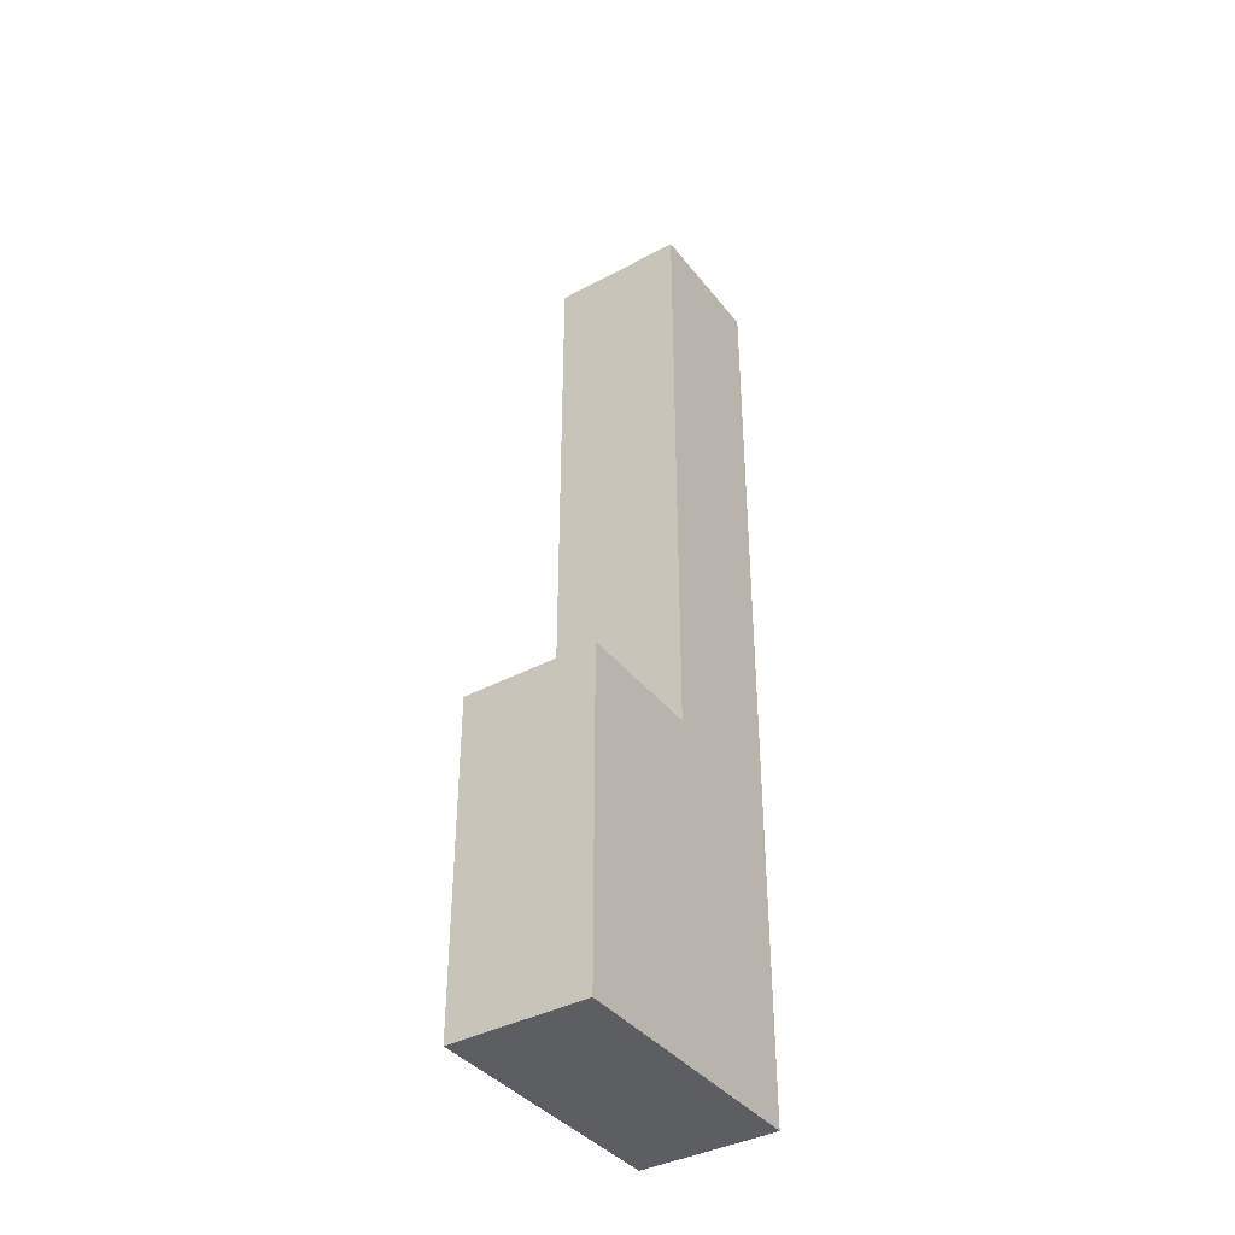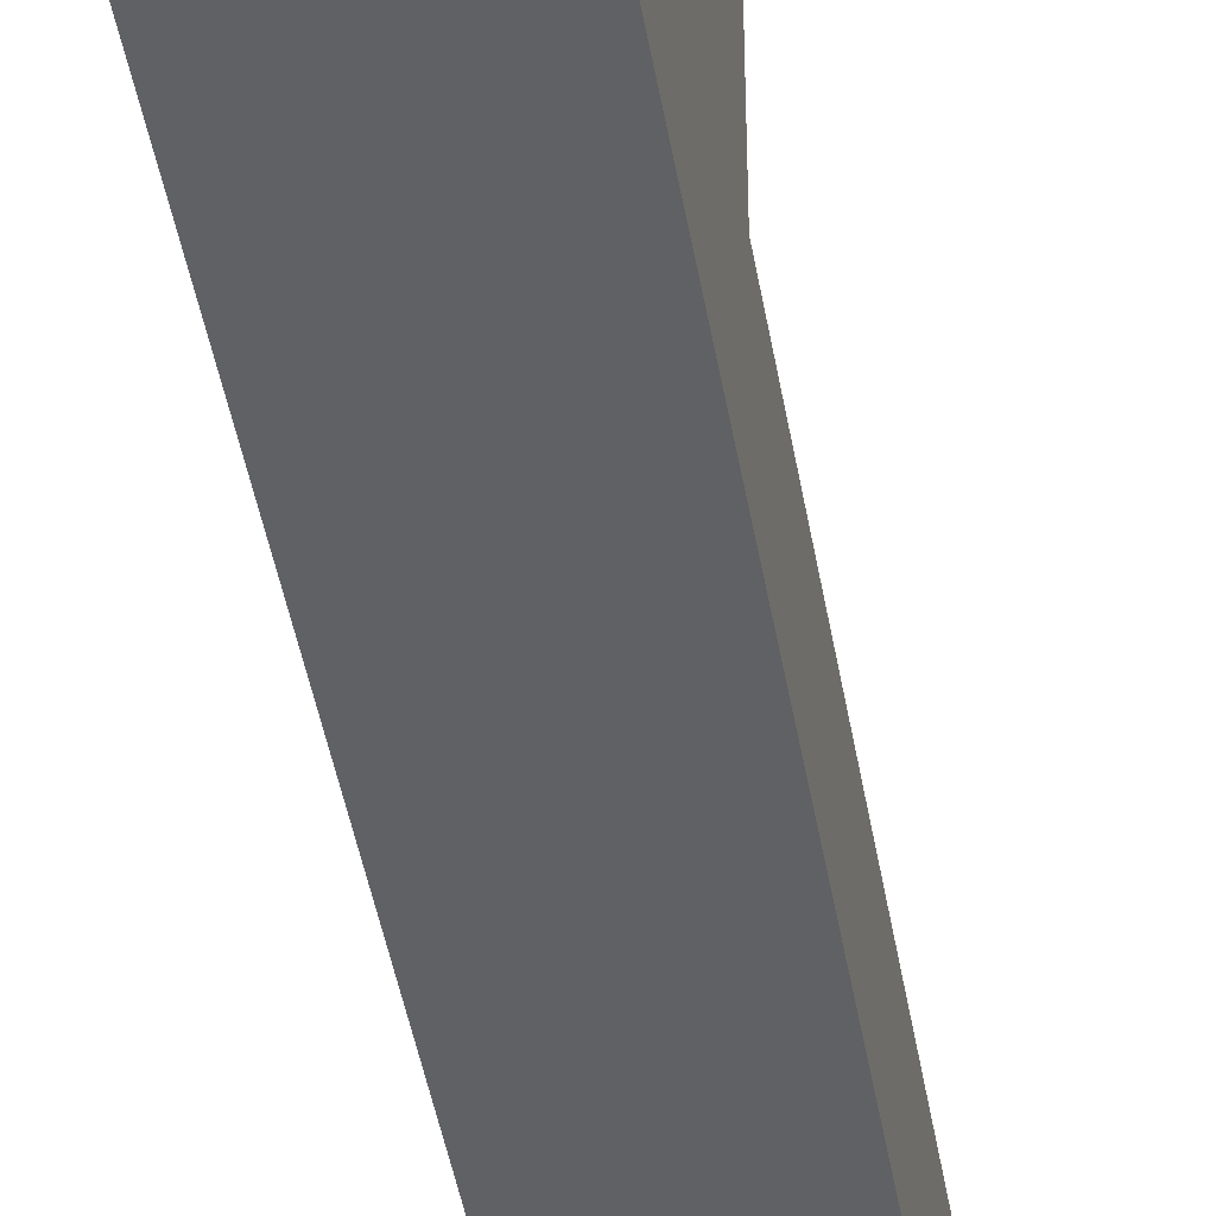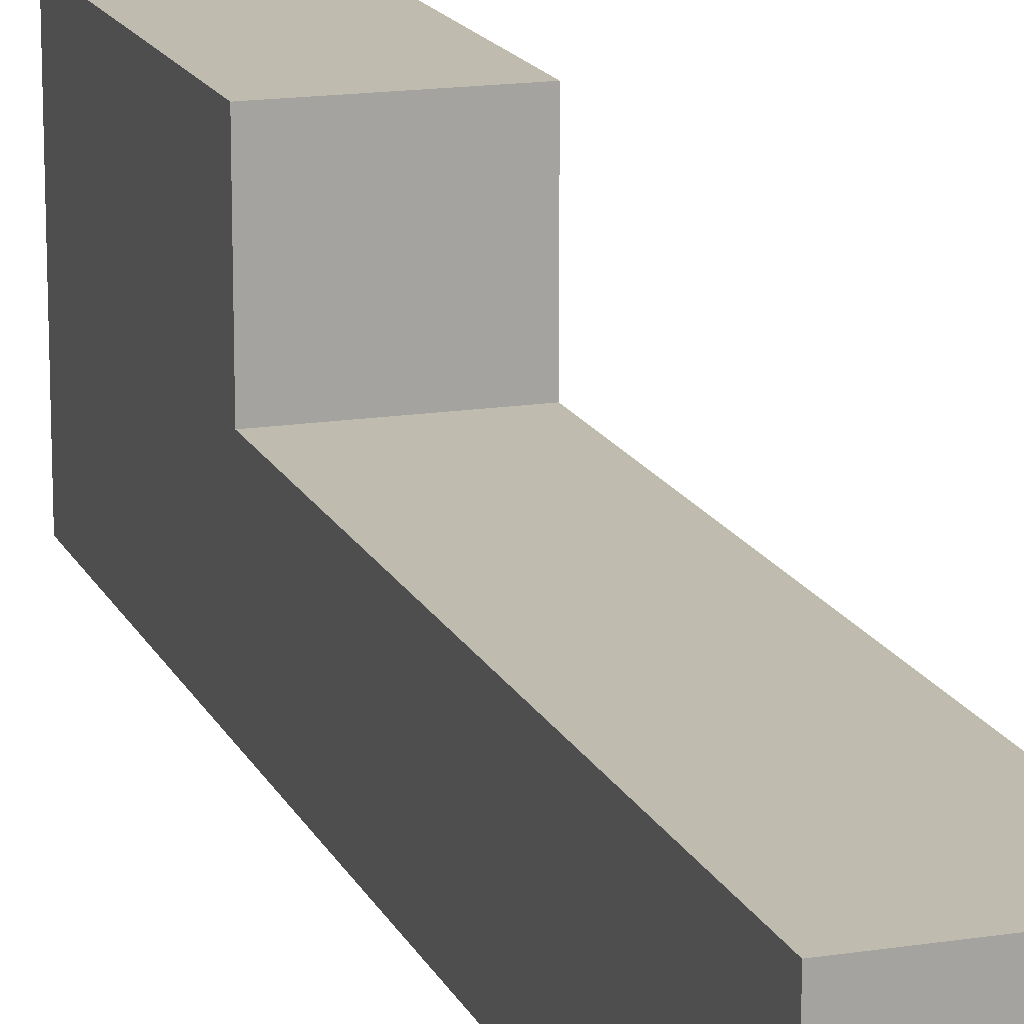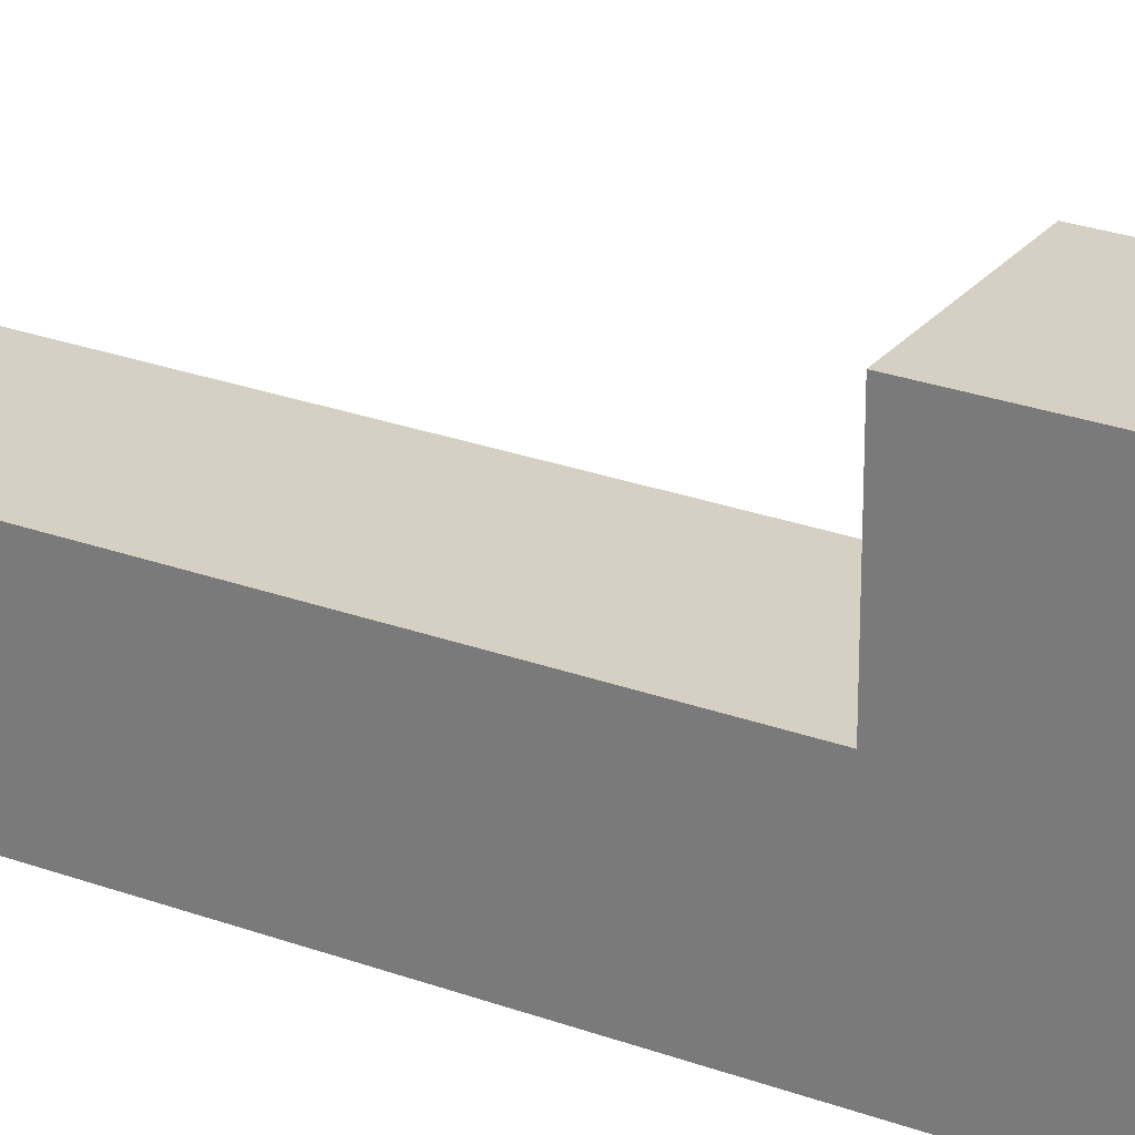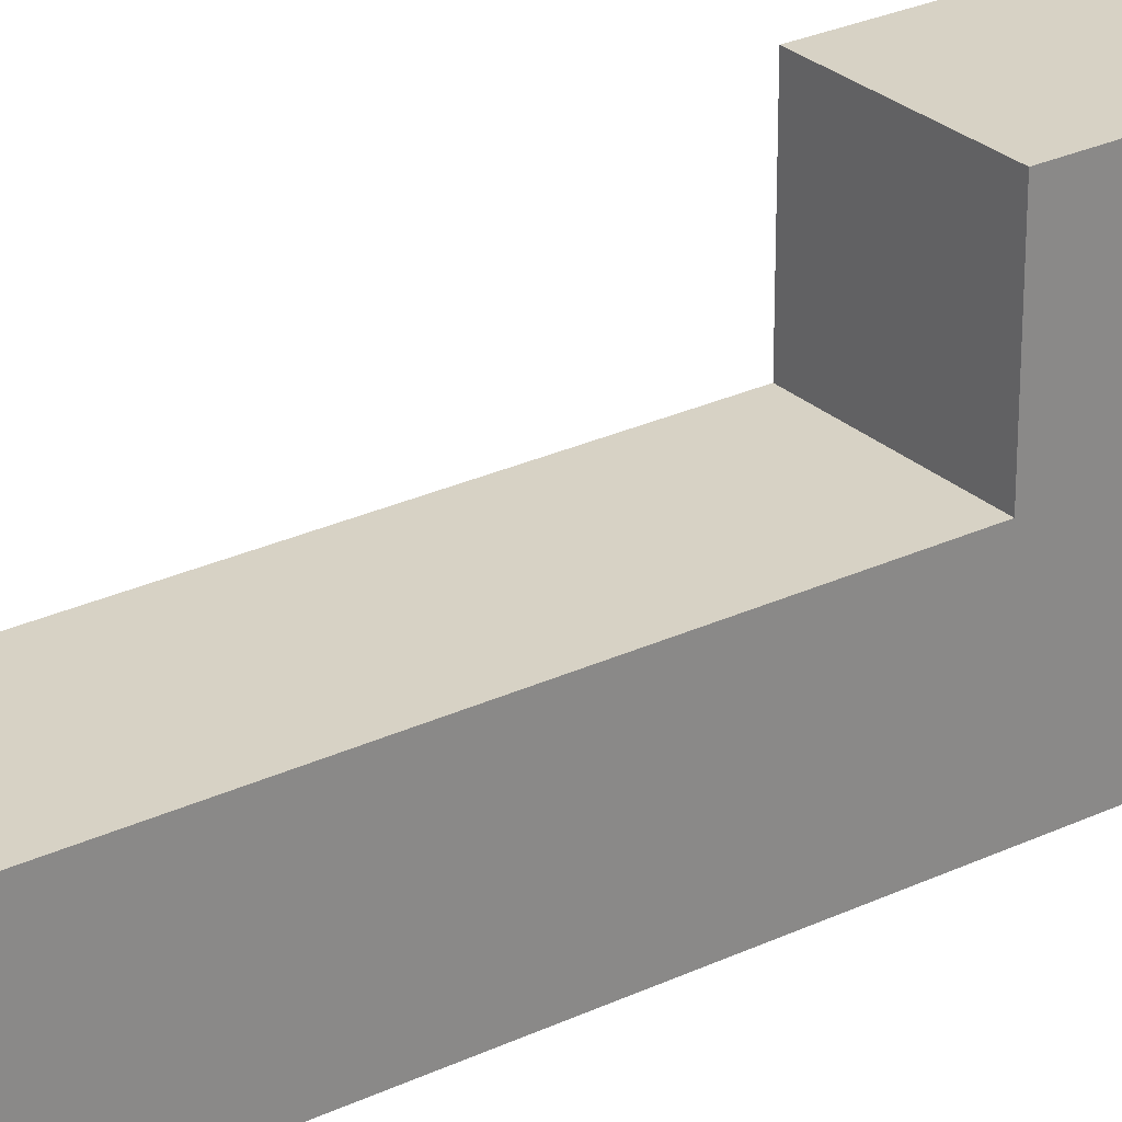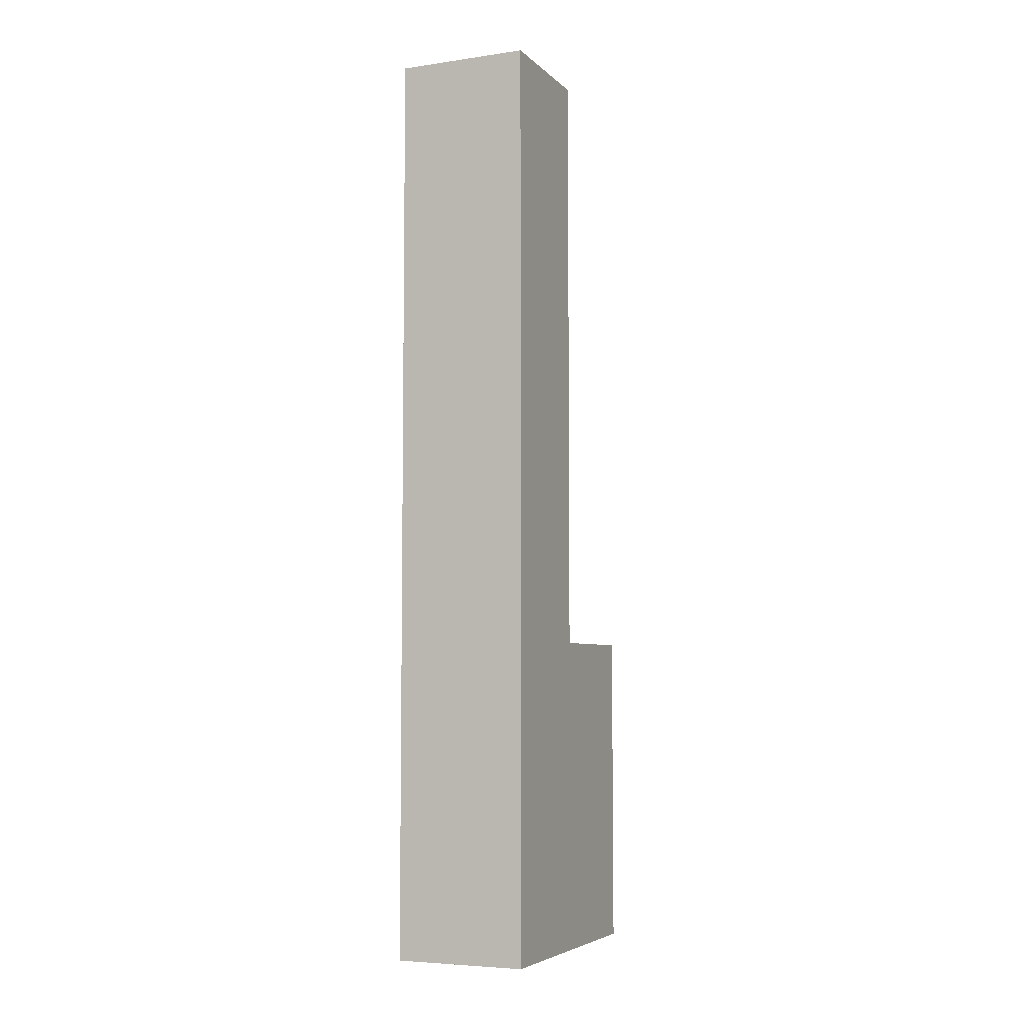
<metadata>
{"format":"obj","ext":"obj","renderer":"f3d","projection":"perspective","resolution":1024,"background":"white","views":[{"elev":-39.0,"azim":33.9,"up":"+Y"},{"elev":-45.6,"azim":9.8,"up":"+Z"},{"elev":15.9,"azim":161.8,"up":"+Z"},{"elev":26.3,"azim":-59.9,"up":"+Z"},{"elev":27.2,"azim":-126.2,"up":"+Z"},{"elev":-5.6,"azim":-156.4,"up":"+Y"}]}
</metadata>
<code>
g default
v 16.15 -71.41 -0.4105
v 26.05 -71.41 -0.4105
v 16.15 -2.493 -0.4105
v 26.05 -2.493 -0.4105
v 16.15 -2.493 -10.18
v 26.05 -2.493 -10.18
v 16.15 -71.41 -10.18
v 26.05 -71.41 -10.18
v 16.15 -47.57 -0.4105
v 16.15 -47.57 -10.18
v 26.05 -47.57 -10.18
v 26.05 -47.57 -0.4105
v 16.15 -71.41 9.239
v 26.05 -71.41 9.239
v 26.05 -47.57 9.239
v 16.15 -47.57 9.239
g pCube18
f 13 14 15 16
f 3 4 6 5
f 10 11 8 7
f 7 8 2 1
f 2 8 11 12
f 7 1 9 10
f 10 9 3 5
f 5 6 11 10
f 12 11 6 4
f 9 12 4 3
f 1 2 14 13
f 2 12 15 14
f 12 9 16 15
f 9 1 13 16

</code>
